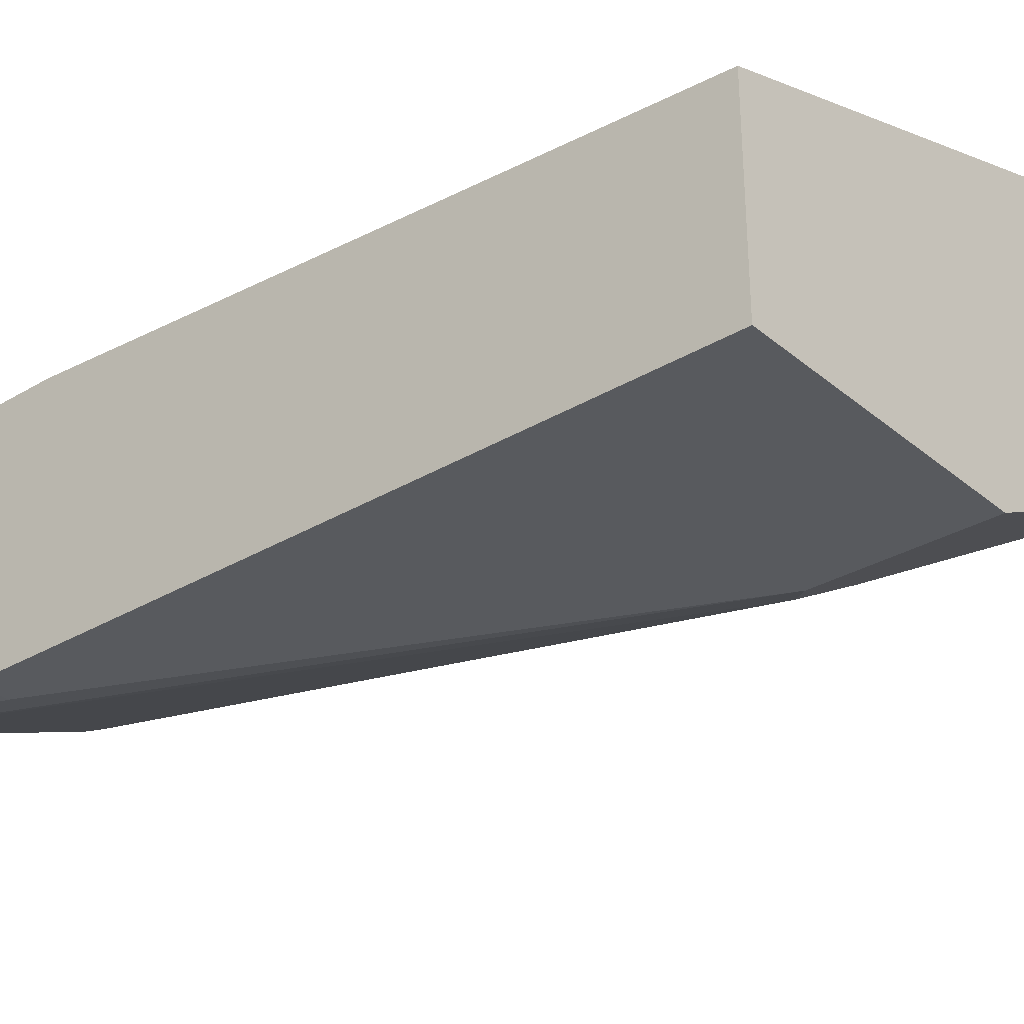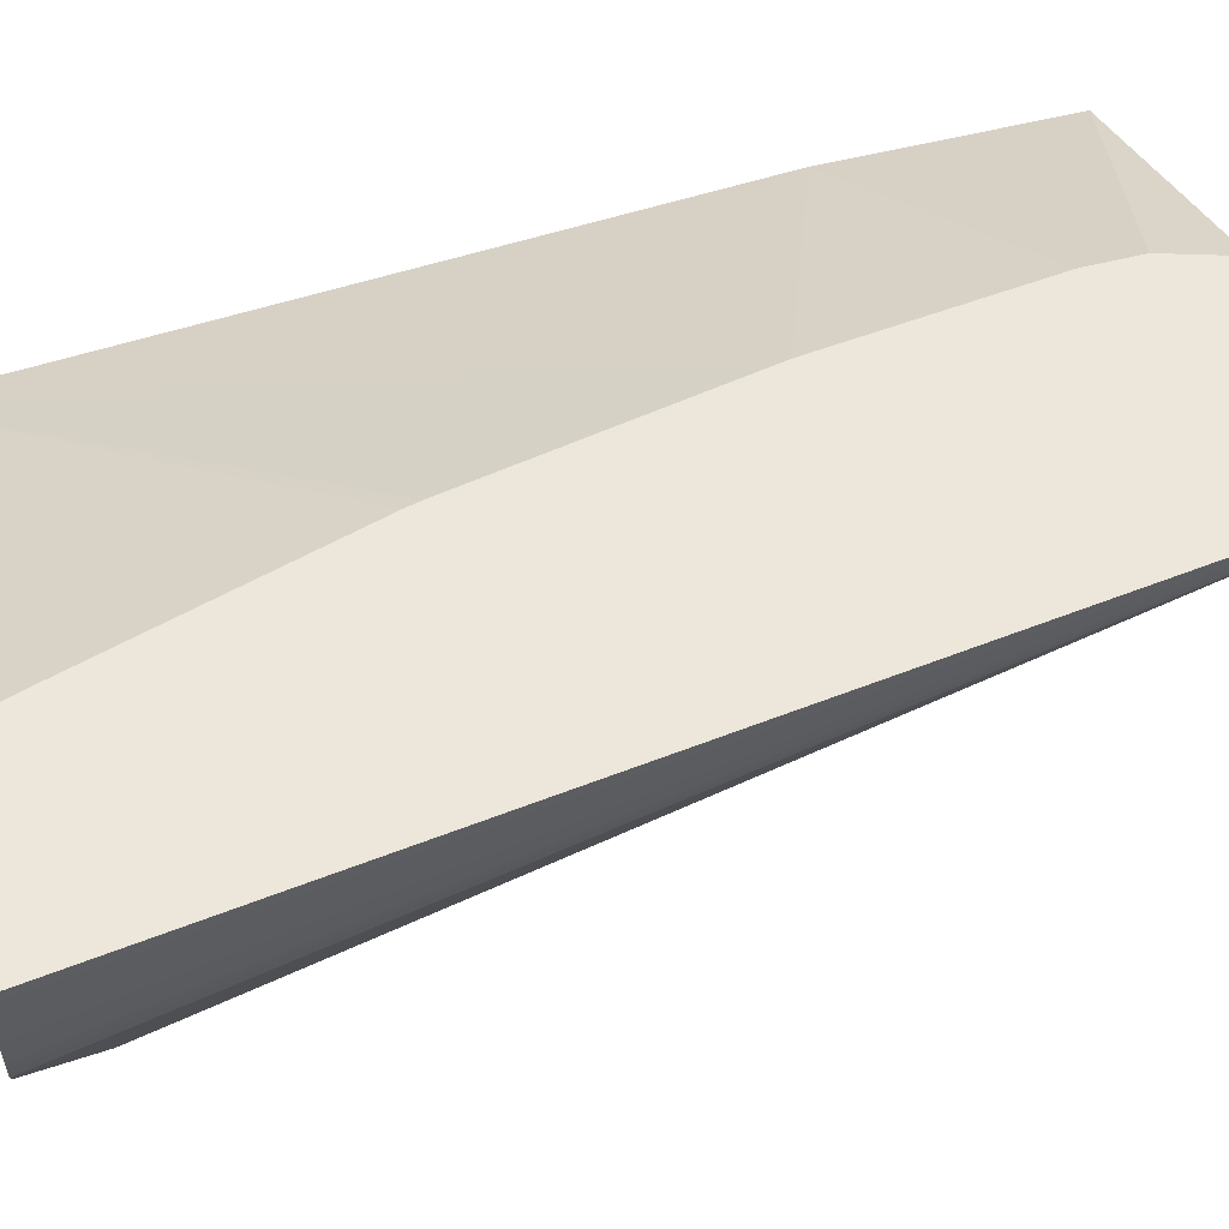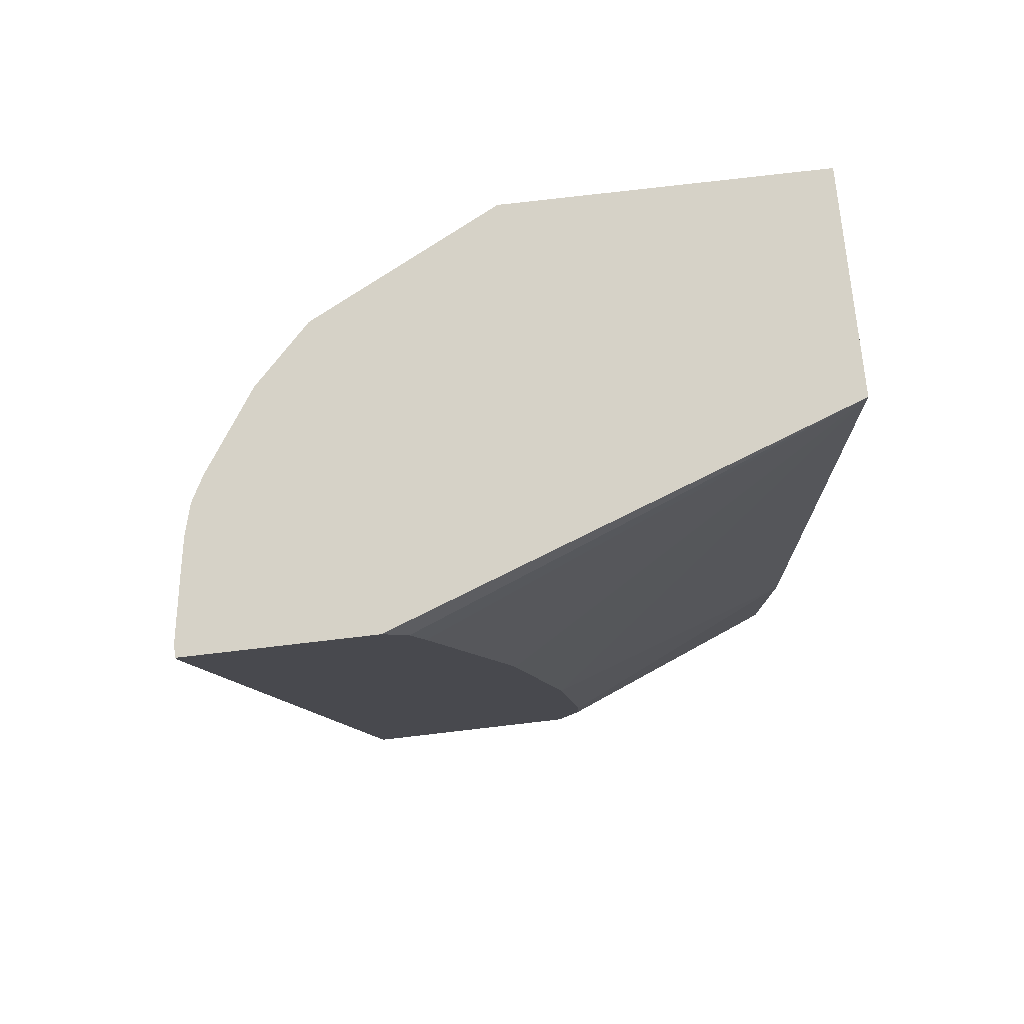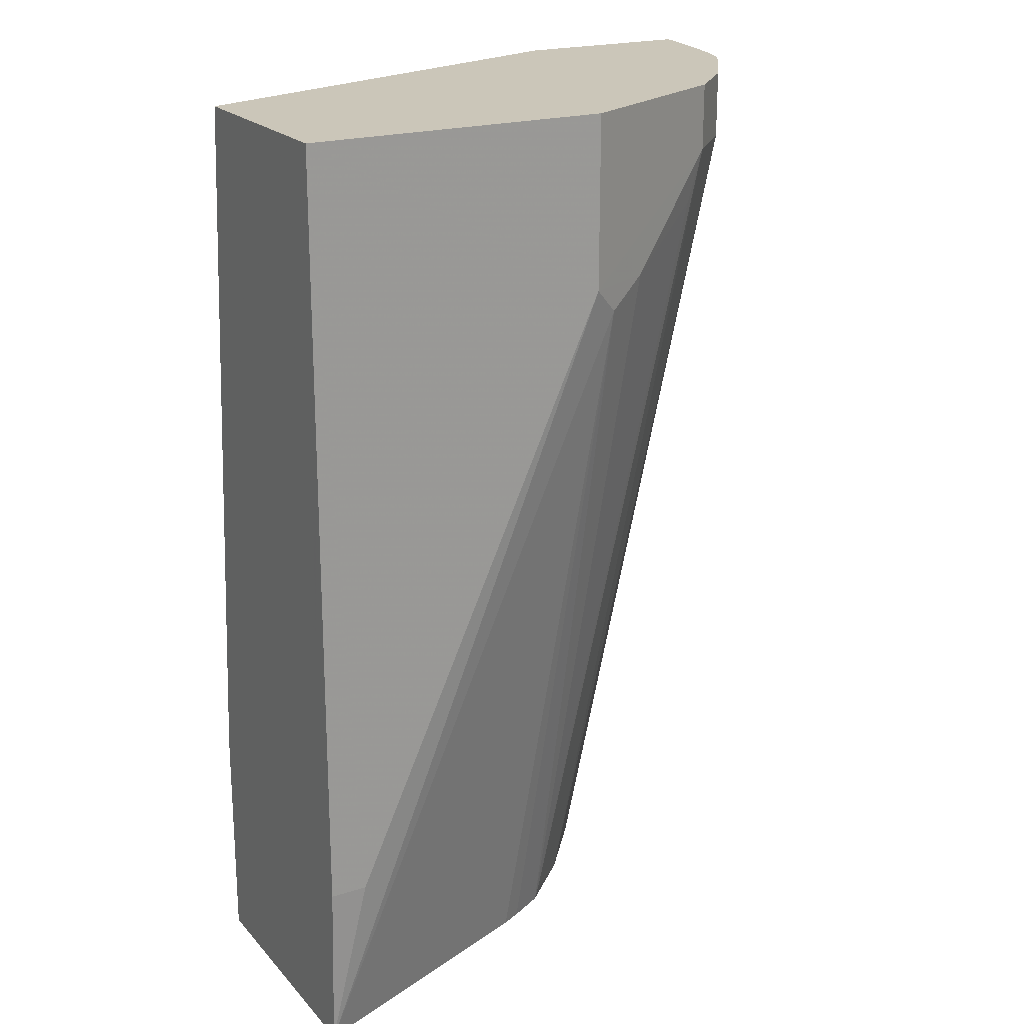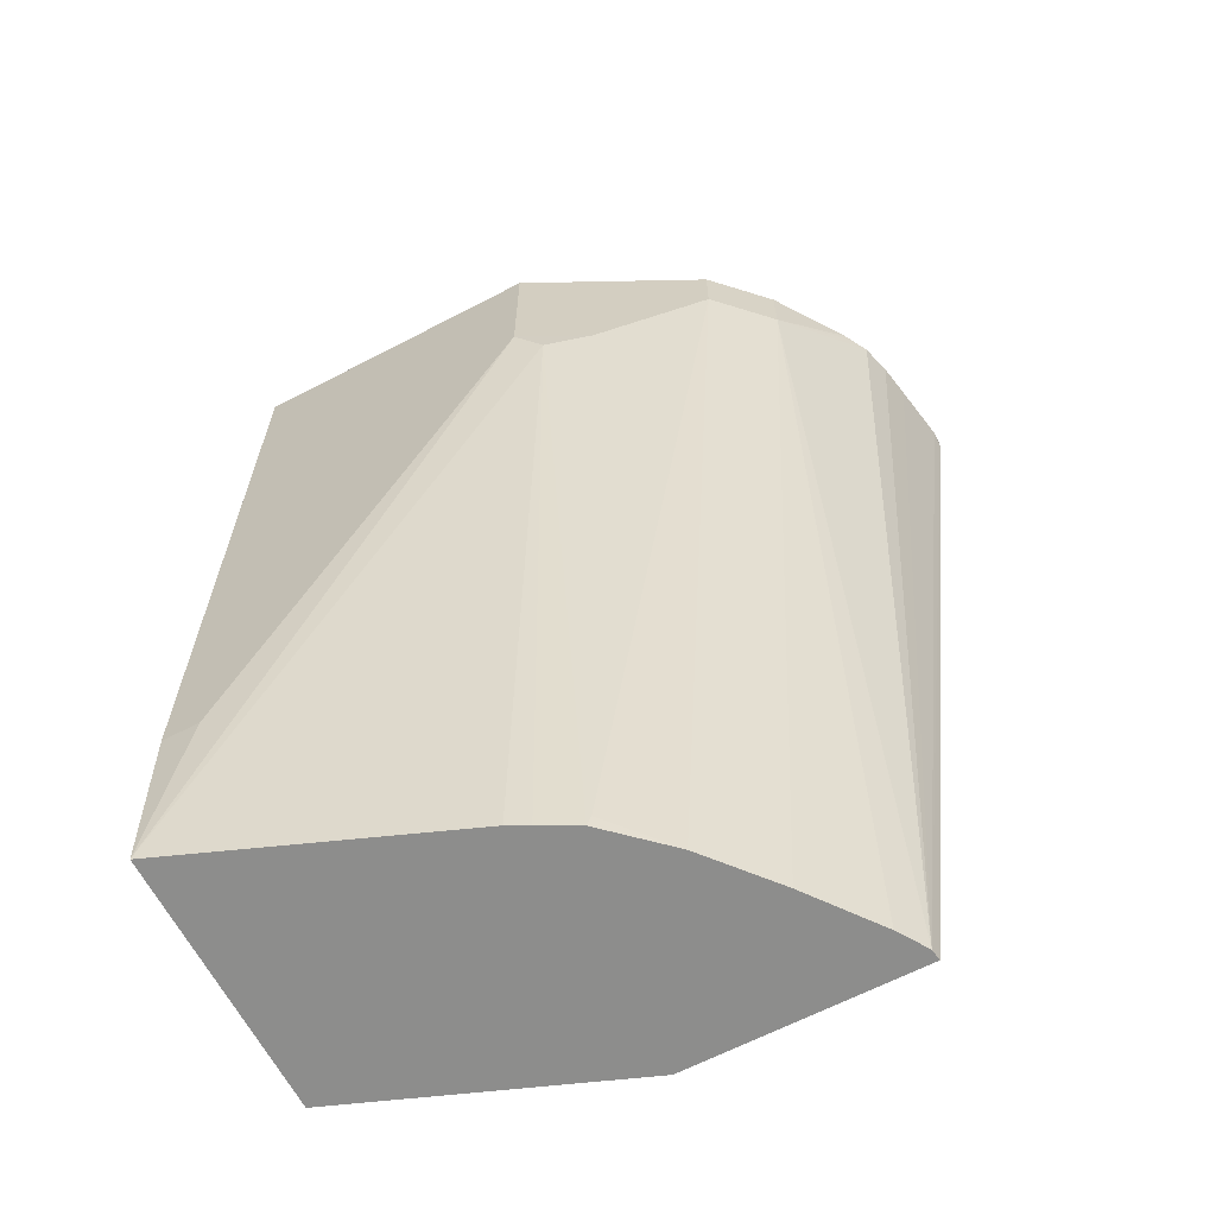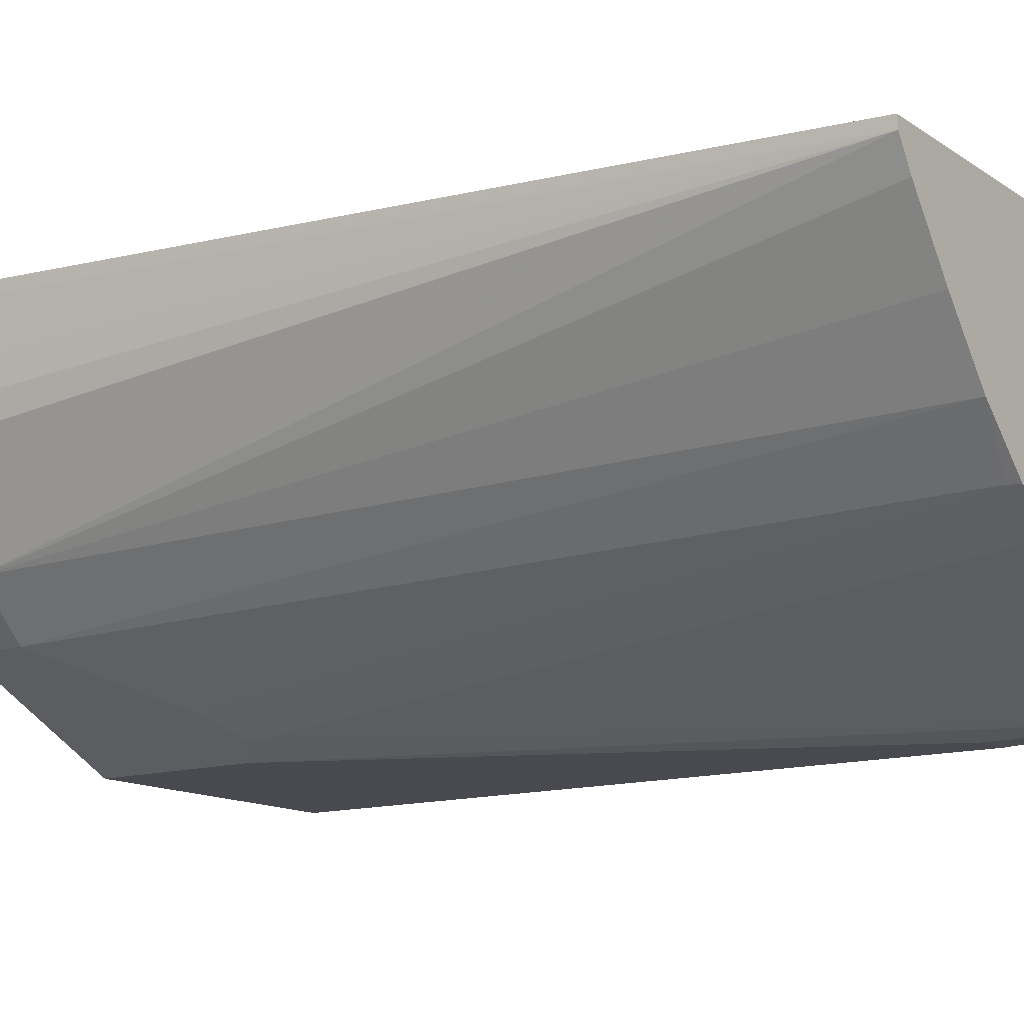
<metadata>
{"format":"obj","ext":"obj","renderer":"f3d","projection":"perspective","resolution":1024,"background":"white","views":[{"elev":-31.1,"azim":-49.6,"up":"+Y"},{"elev":51.5,"azim":74.1,"up":"+Y"},{"elev":78.6,"azim":173.4,"up":"+Z"},{"elev":20.9,"azim":-29.3,"up":"+Z"},{"elev":-64.5,"azim":27.7,"up":"+Z"},{"elev":-13.6,"azim":125.2,"up":"+Y"}]}
</metadata>
<code>
v 0.07034 -0.2761 0.2384
v 0.1911 -0.2761 0.2384
v 0.07034 -0.1911 0.2384
v 0.07034 -0.2761 -0.06367
v 0.2619 -0.2407 0.2384
v 0.1911 -0.2761 0.1699
v 0.248 -0.1275 0.2384
v 0.2389 -0.1275 0.2283
v 0.2336 -0.1275 0.2124
v 0.2032 -0.1275 0.1123
v 0.2017 -0.1275 0.1062
v 0.1805 -0.1275 2.695e-05
v 0.07034 -0.1699 -0.04245
v 0.07034 -0.2727 -0.1322
v 0.08496 -0.2761 -0.06367
v 0.2831 -0.2194 0.2384
v 0.2619 -0.2407 0.2123
v 0.2017 -0.2707 0.1592
v 0.2194 -0.2619 0.1699
v 0.3185 -0.1275 0.2384
v 0.1698 -0.1275 -0.08482
v 0.07034 -0.1699 -0.1322
v 0.1746 -0.2312 -0.1322
v 0.303 -0.1907 0.2384
v 0.2831 -0.2194 0.2123
v 0.2548 -0.2415 0.1911
v 0.1982 -0.2194 -0.1274
v 0.2194 -0.1982 -0.1322
v 0.1825 -0.2273 -0.1322
v 0.1966 -0.2196 -0.1322
v 0.3185 -0.1322 0.2384
v 0.3185 -0.1275 0.2337
v 0.1698 -0.1275 -0.1061
v 0.1784 -0.1275 -0.1322
v 0.305 -0.1873 0.2384
v 0.3086 -0.1806 0.2384
v 0.2413 -0.1715 -0.1322
v 0.2619 -0.1439 -0.1322
v 0.2693 -0.1322 -0.1322
v 0.3144 -0.1555 0.2384
v 0.2698 -0.1275 -0.1322
v 0.3103 -0.1747 0.2384
v 0.312 -0.1688 0.2384
f 17 27 28
f 17 26 27
f 17 19 26
f 16 25 24
f 14 23 18
f 14 29 23
f 7 9 8
f 14 30 29
f 14 41 39
f 14 37 28
f 14 39 38
f 14 34 41
f 14 22 34
f 13 33 22
f 13 21 33
f 12 21 13
f 17 28 25
f 14 28 30
f 18 23 29
f 25 37 38
f 18 30 19
f 7 10 9
f 39 43 42
f 39 40 43
f 36 39 42
f 32 39 41
f 31 39 32
f 31 40 39
f 27 30 28
f 26 30 27
f 25 39 36
f 25 38 39
f 25 28 37
f 25 36 35
f 24 25 35
f 22 33 34
f 20 31 32
f 19 30 26
f 18 29 30
f 7 11 10
f 14 38 37
f 7 21 12
f 1 15 6
f 1 4 15
f 1 14 4
f 1 22 14
f 1 13 22
f 1 3 13
f 1 7 3
f 1 20 7
f 1 6 2
f 1 31 20
f 1 42 43
f 1 36 42
f 1 35 36
f 1 24 35
f 1 16 24
f 1 5 16
f 1 2 5
f 7 12 11
f 1 40 31
f 2 6 17
f 1 43 40
f 3 7 8
f 7 33 21
f 2 17 5
f 7 34 33
f 7 41 34
f 7 32 41
f 6 14 18
f 6 15 14
f 6 19 17
f 6 18 19
f 7 20 32
f 5 25 16
f 5 17 25
f 4 14 15
f 3 12 13
f 3 11 12
f 3 10 11
f 3 8 9
f 3 9 10

</code>
